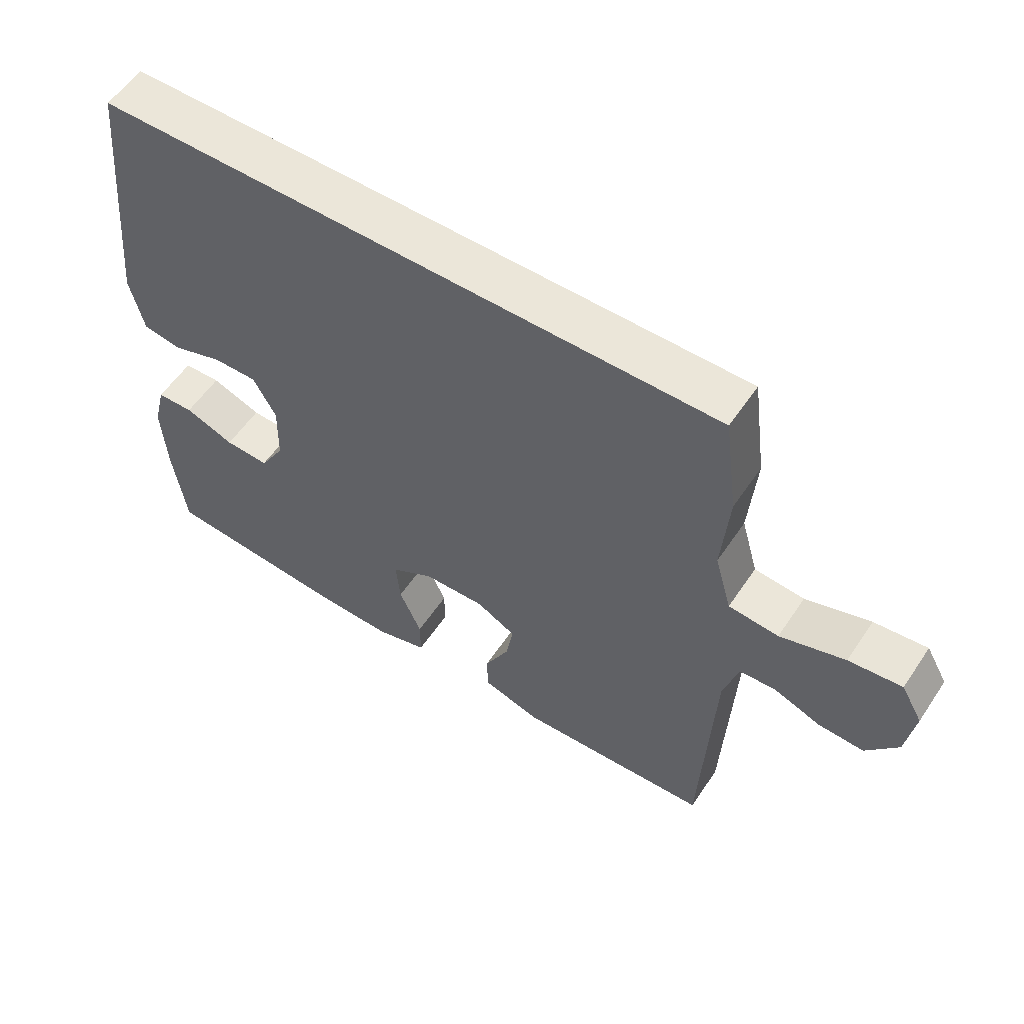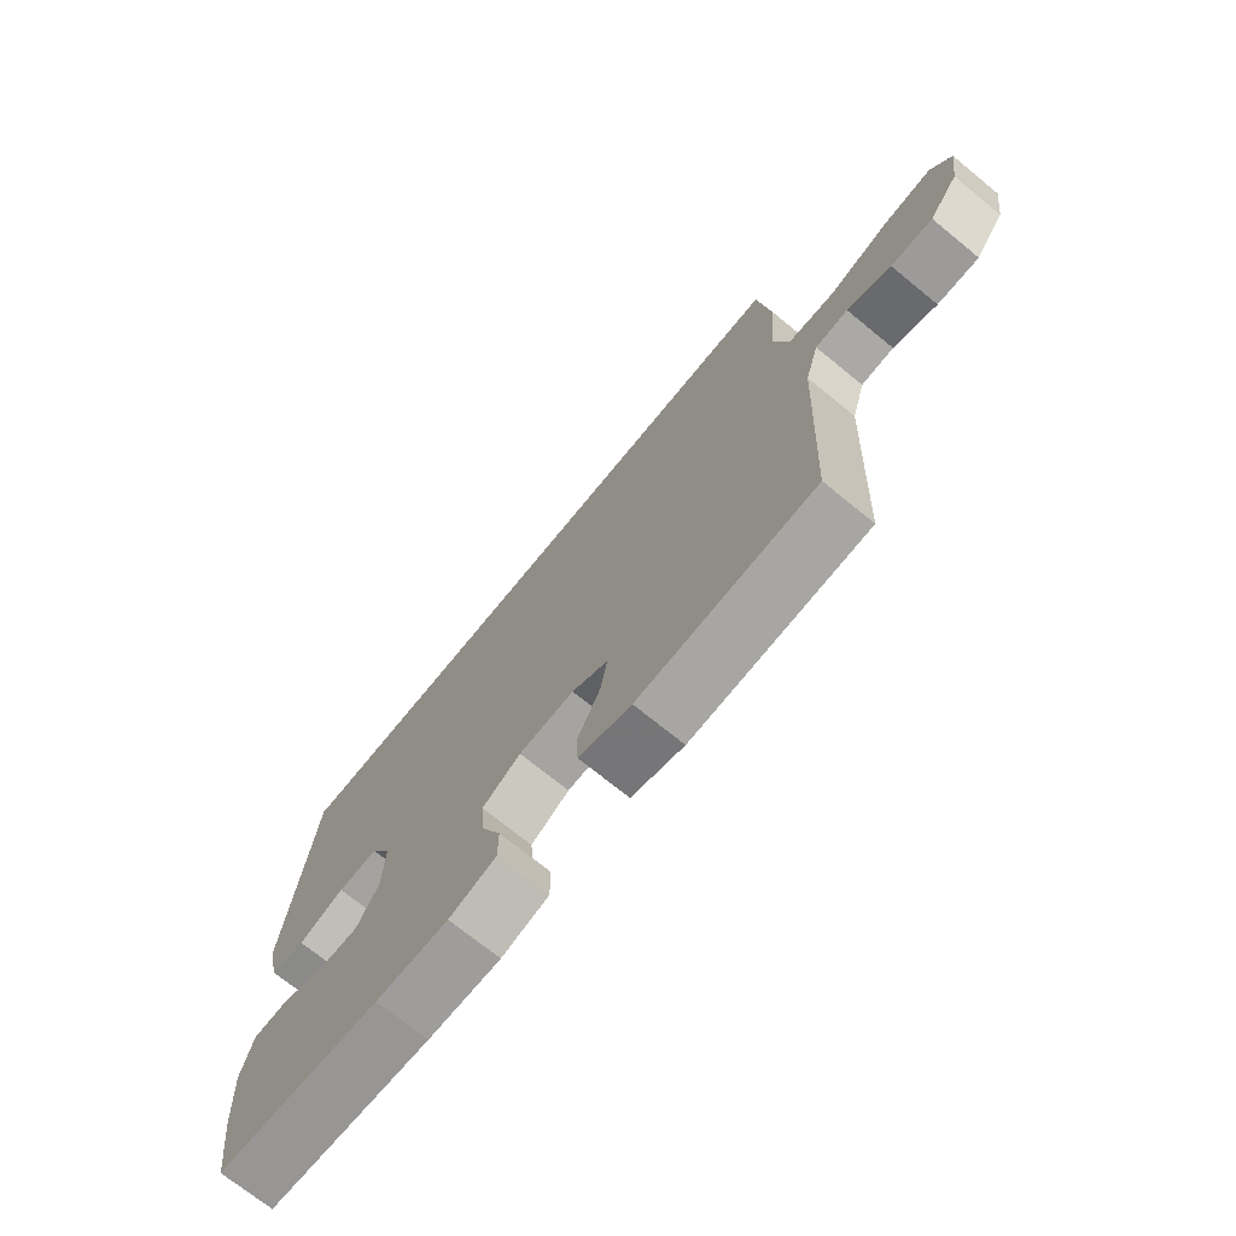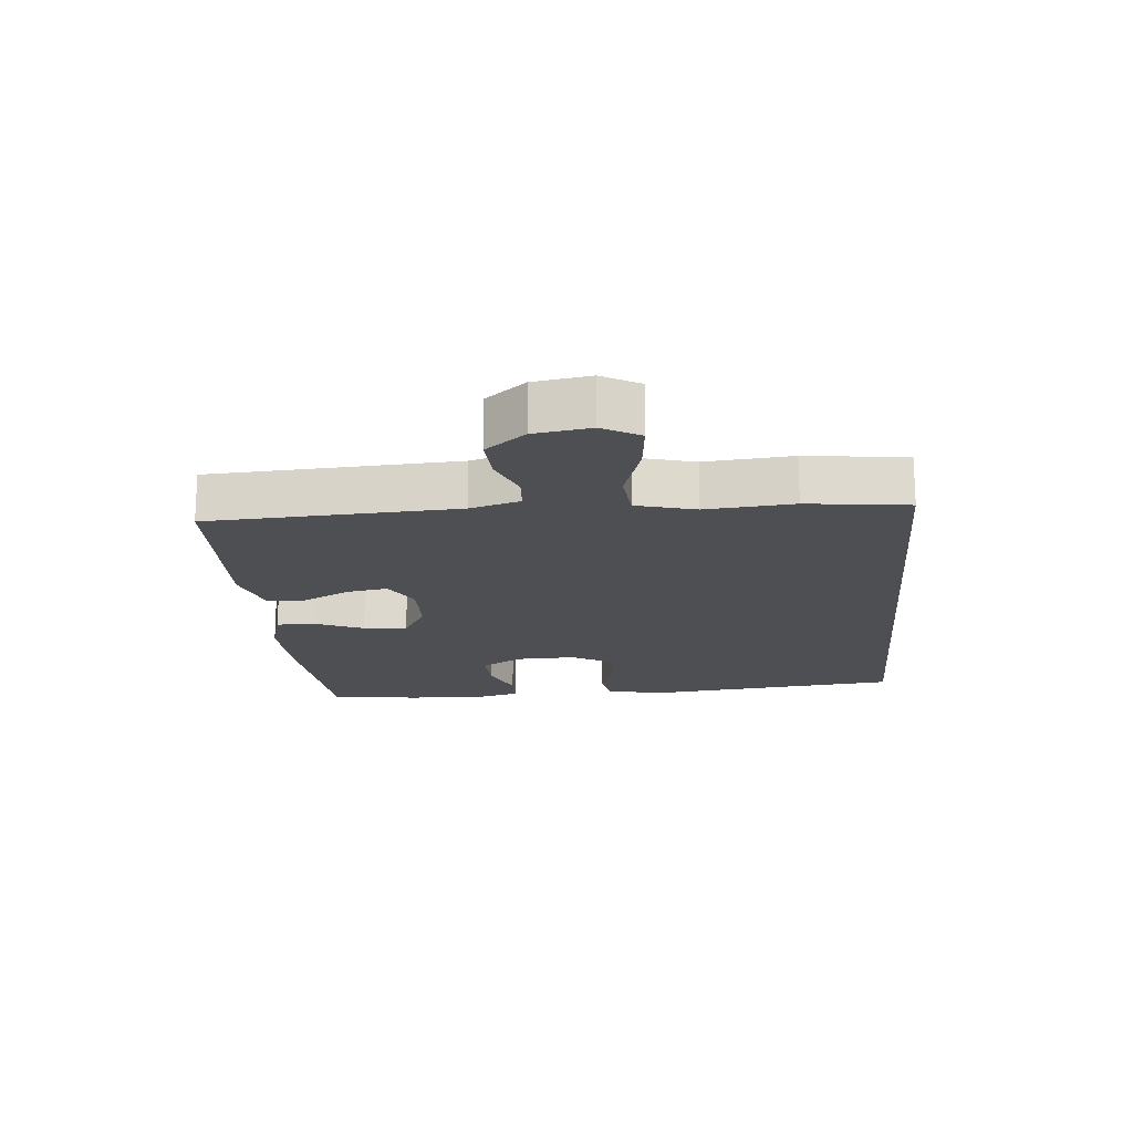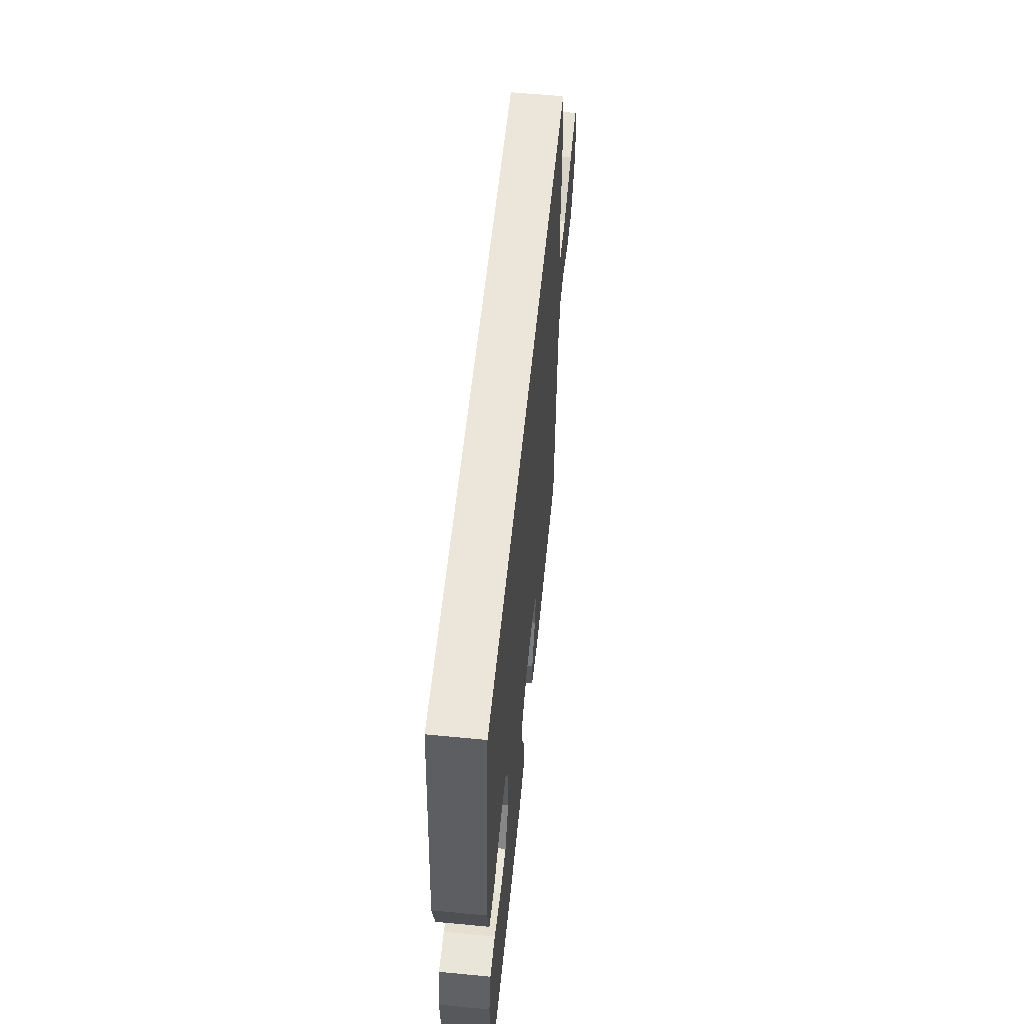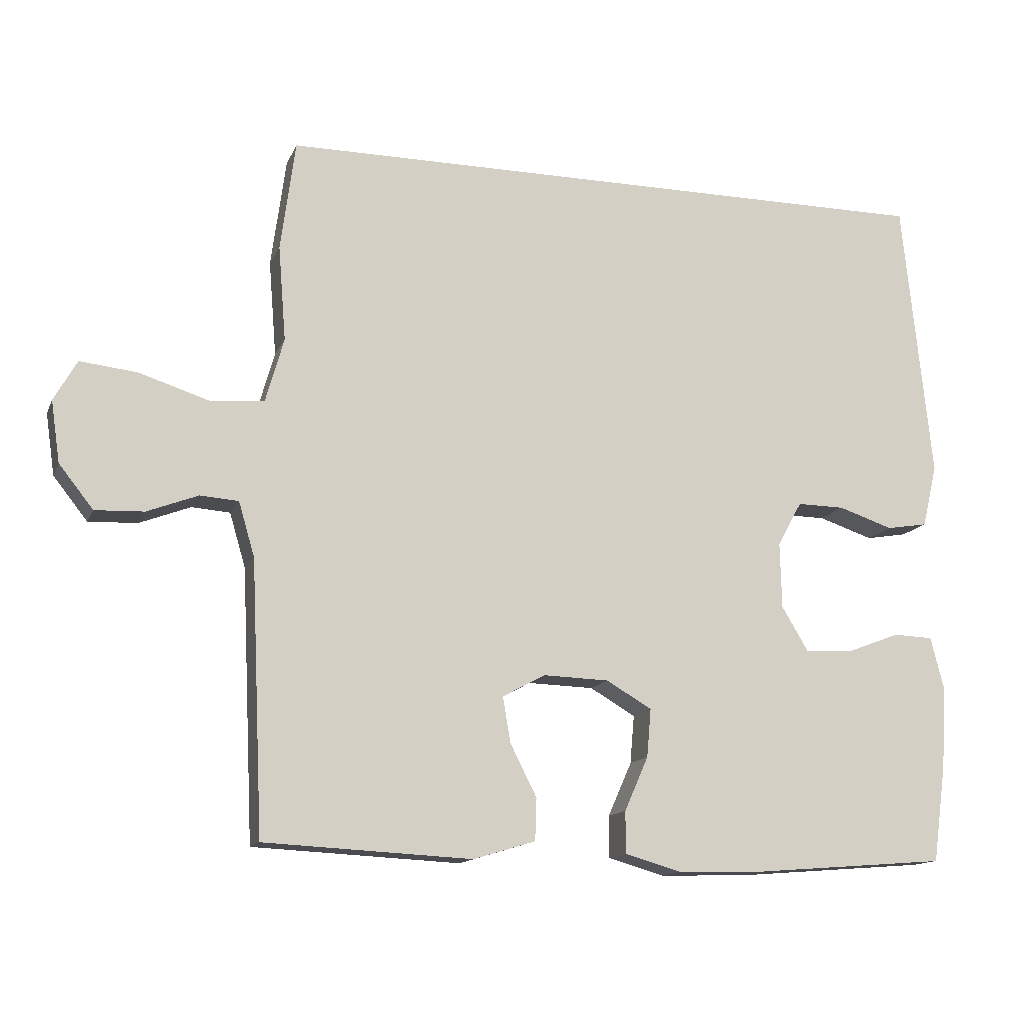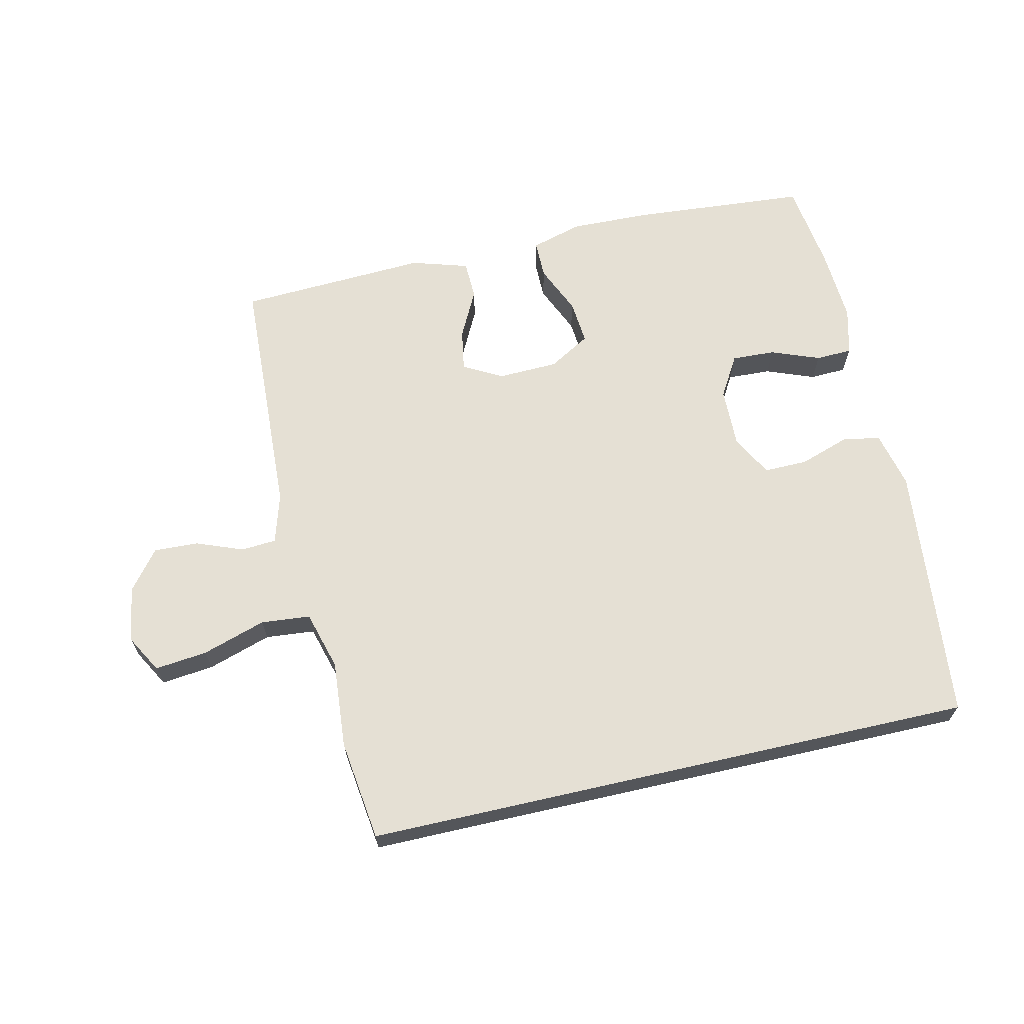
<metadata>
{"format":"obj","ext":"obj","renderer":"f3d","projection":"perspective","resolution":1024,"background":"white","views":[{"elev":56.5,"azim":-146.5,"up":"+Z"},{"elev":-71.8,"azim":-129.2,"up":"+Z"},{"elev":-17.8,"azim":-84.5,"up":"+Y"},{"elev":57.6,"azim":95.7,"up":"+Z"},{"elev":-13.7,"azim":-17.0,"up":"+Z"},{"elev":65.8,"azim":-12.8,"up":"+Y"}]}
</metadata>
<code>
v 0.486 0.07 0.5
v 0.527 0.07 0.095
v 0.506 0.07 0.006
v 0.447 0.07 -0.004
v 0.369 0.07 0.022
v 0.301 0.07 0.023
v 0.266 0.07 -0.041
v 0.268 0.07 -0.135
v 0.306 0.07 -0.199
v 0.374 0.07 -0.196
v 0.45 0.07 -0.167
v 0.507 0.07 -0.169
v 0.526 0.07 -0.244
v 0.519 0.07 -0.361
v 0.5 0.07 -0.5
v 0.222 0.07 -0.522
v 0.099 0.07 -0.525
v 0.019 0.07 -0.502
v 0.019 0.07 -0.442
v 0.053 0.07 -0.365
v 0.059 0.07 -0.296
v -0.006 0.07 -0.258
v -0.1 0.07 -0.255
v -0.161 0.07 -0.288
v -0.15 0.07 -0.353
v -0.112 0.07 -0.428
v -0.114 0.07 -0.488
v -0.203 0.07 -0.515
v -0.5 0.07 -0.5
v -0.518 0.07 -0.112
v -0.541 0.07 -0.034
v -0.596 0.07 -0.03
v -0.669 0.07 -0.058
v -0.739 0.07 -0.061
v -0.788 0.07 0.001
v -0.801 0.07 0.089
v -0.768 0.07 0.147
v -0.686 0.07 0.138
v -0.586 0.07 0.106
v -0.509 0.07 0.113
v -0.483 0.07 0.205
v -0.494 0.07 0.342
v -0.473 0.07 0.5
v 0.486 0 0.5
v 0.527 0 0.095
v 0.506 0 0.006
v 0.447 0 -0.004
v 0.369 0 0.022
v 0.301 0 0.023
v 0.266 0 -0.041
v 0.268 0 -0.135
v 0.306 0 -0.199
v 0.374 0 -0.196
v 0.45 0 -0.167
v 0.507 0 -0.169
v 0.526 0 -0.244
v 0.519 0 -0.361
v 0.5 0 -0.5
v 0.222 0 -0.522
v 0.099 0 -0.525
v 0.019 0 -0.502
v 0.019 0 -0.442
v 0.053 0 -0.365
v 0.059 0 -0.296
v -0.006 0 -0.258
v -0.1 0 -0.255
v -0.161 0 -0.288
v -0.15 0 -0.353
v -0.112 0 -0.428
v -0.114 0 -0.488
v -0.203 0 -0.515
v -0.5 0 -0.5
v -0.518 0 -0.112
v -0.541 0 -0.034
v -0.596 0 -0.03
v -0.669 0 -0.058
v -0.739 0 -0.061
v -0.788 0 0.001
v -0.801 0 0.089
v -0.768 0 0.147
v -0.686 0 0.138
v -0.586 0 0.106
v -0.509 0 0.113
v -0.483 0 0.205
v -0.494 0 0.342
v -0.473 0 0.5
f 41 42 43 1
f 40 41 1 2
f 39 40 2
f 36 37 38 39
f 32 33 34 35
f 31 32 35 36
f 27 28 29 30
f 25 26 27 30
f 24 25 30 31
f 23 24 31
f 22 23 31
f 17 18 19 20
f 17 20 21
f 16 17 21
f 15 16 21
f 14 15 21 22
f 10 11 12 13
f 9 10 13 14
f 2 3 4 5
f 2 5 6
f 39 2 6
f 36 39 6 7
f 31 36 7 8
f 9 14 22 31
f 8 9 31
f 44 86 85 84
f 45 44 84 83
f 45 83 82
f 82 81 80 79
f 78 77 76 75
f 79 78 75 74
f 73 72 71 70
f 73 70 69 68
f 74 73 68 67
f 74 67 66
f 74 66 65
f 63 62 61 60
f 64 63 60
f 64 60 59
f 64 59 58
f 65 64 58 57
f 56 55 54 53
f 57 56 53 52
f 48 47 46 45
f 49 48 45
f 49 45 82
f 50 49 82 79
f 51 50 79 74
f 74 65 57 52
f 74 52 51
f 1 44 45 2
f 2 45 46 3
f 3 46 47 4
f 4 47 48 5
f 5 48 49 6
f 6 49 50 7
f 7 50 51 8
f 8 51 52 9
f 9 52 53 10
f 10 53 54 11
f 11 54 55 12
f 12 55 56 13
f 13 56 57 14
f 14 57 58 15
f 15 58 59 16
f 16 59 60 17
f 17 60 61 18
f 18 61 62 19
f 19 62 63 20
f 20 63 64 21
f 21 64 65 22
f 22 65 66 23
f 23 66 67 24
f 24 67 68 25
f 25 68 69 26
f 26 69 70 27
f 27 70 71 28
f 28 71 72 29
f 29 72 73 30
f 30 73 74 31
f 31 74 75 32
f 32 75 76 33
f 33 76 77 34
f 34 77 78 35
f 35 78 79 36
f 36 79 80 37
f 37 80 81 38
f 38 81 82 39
f 39 82 83 40
f 40 83 84 41
f 41 84 85 42
f 42 85 86 43
f 43 86 44 1

</code>
